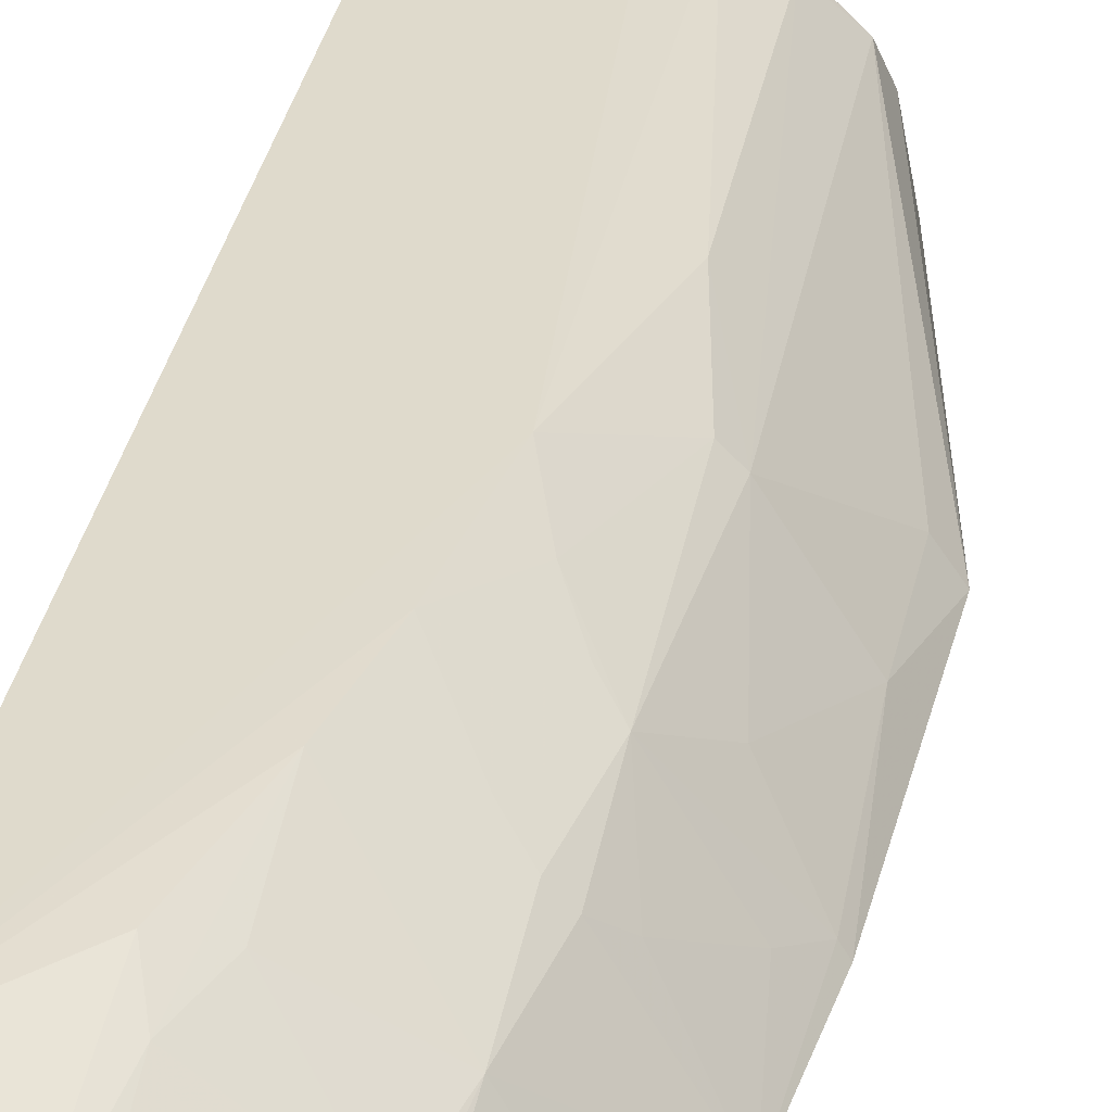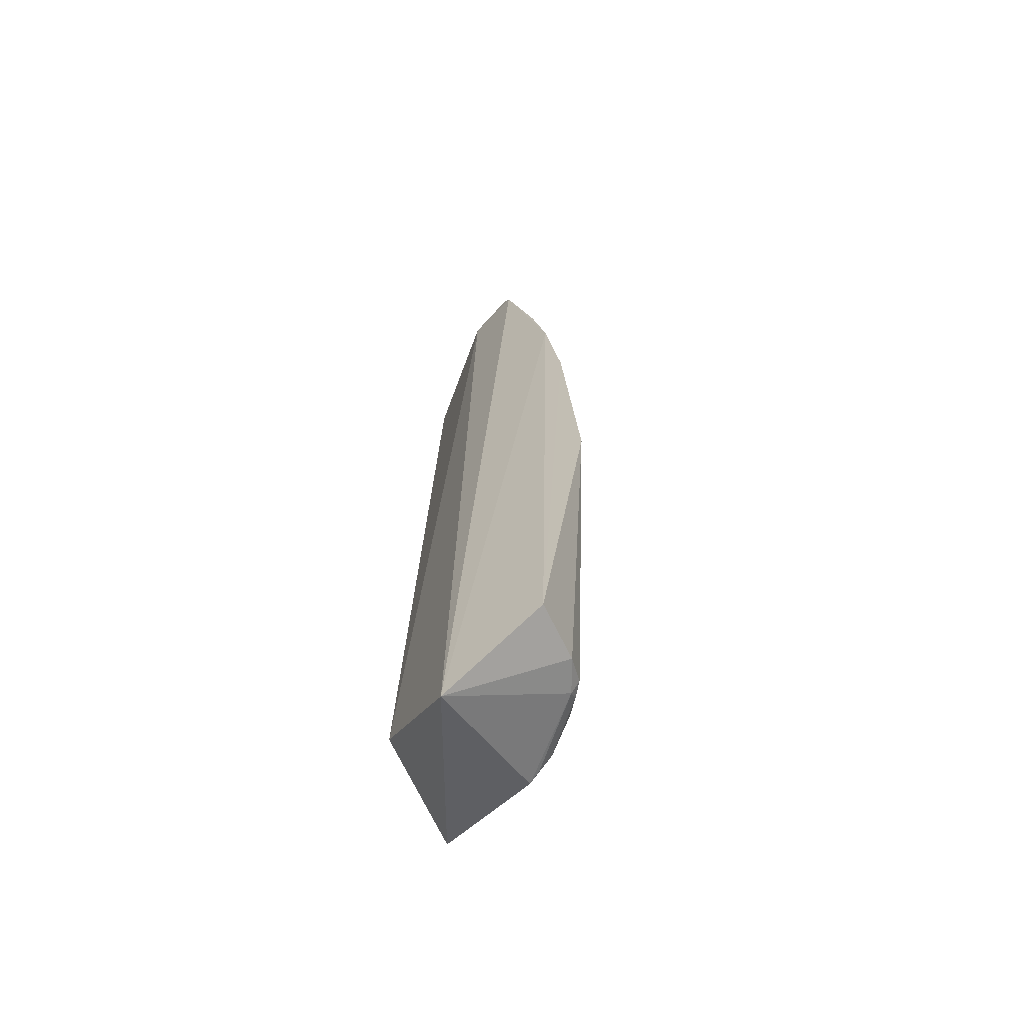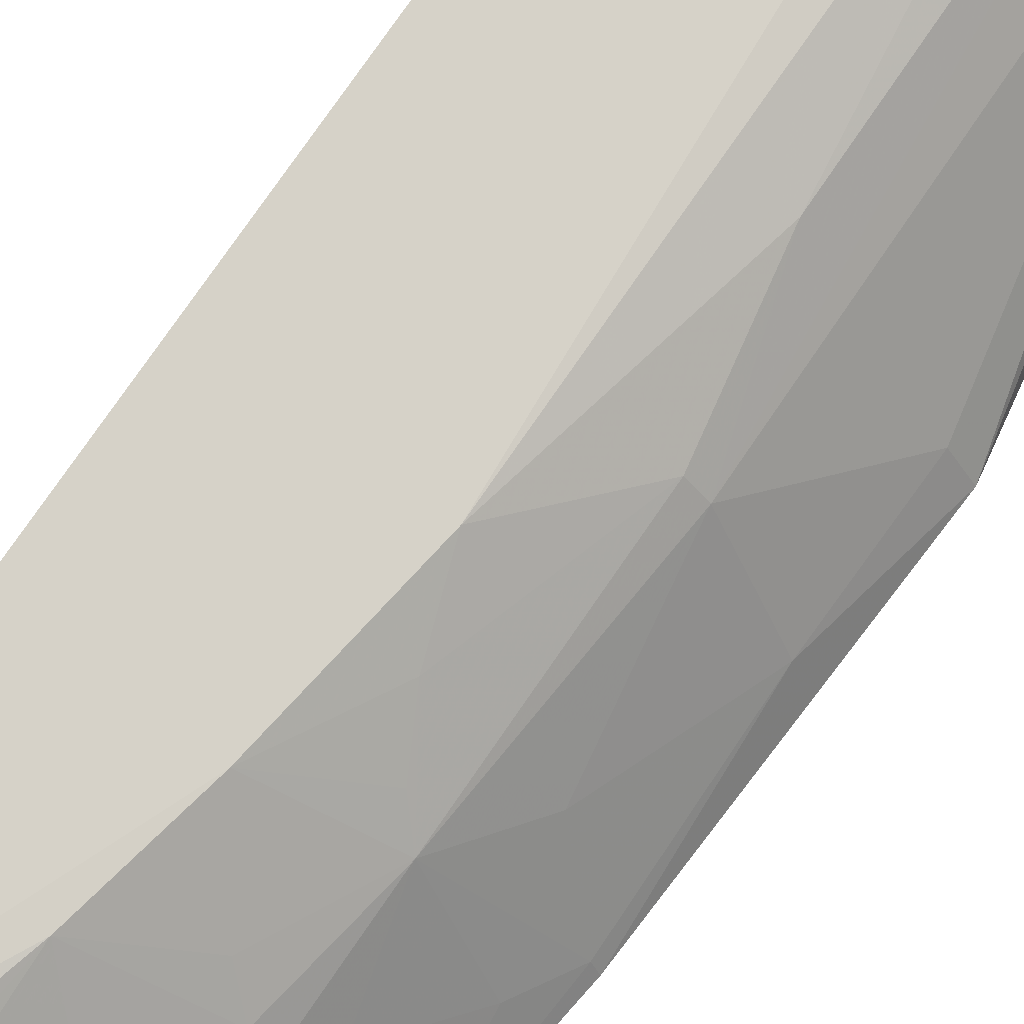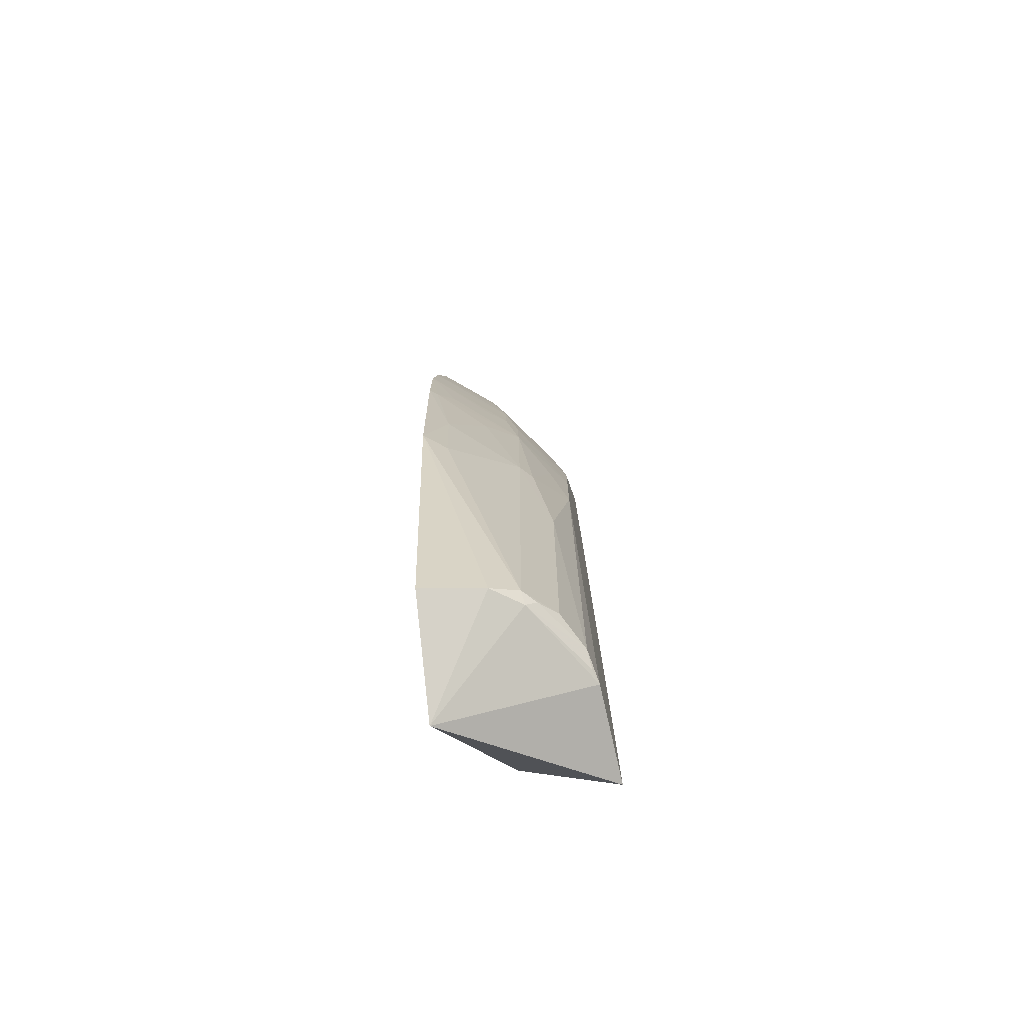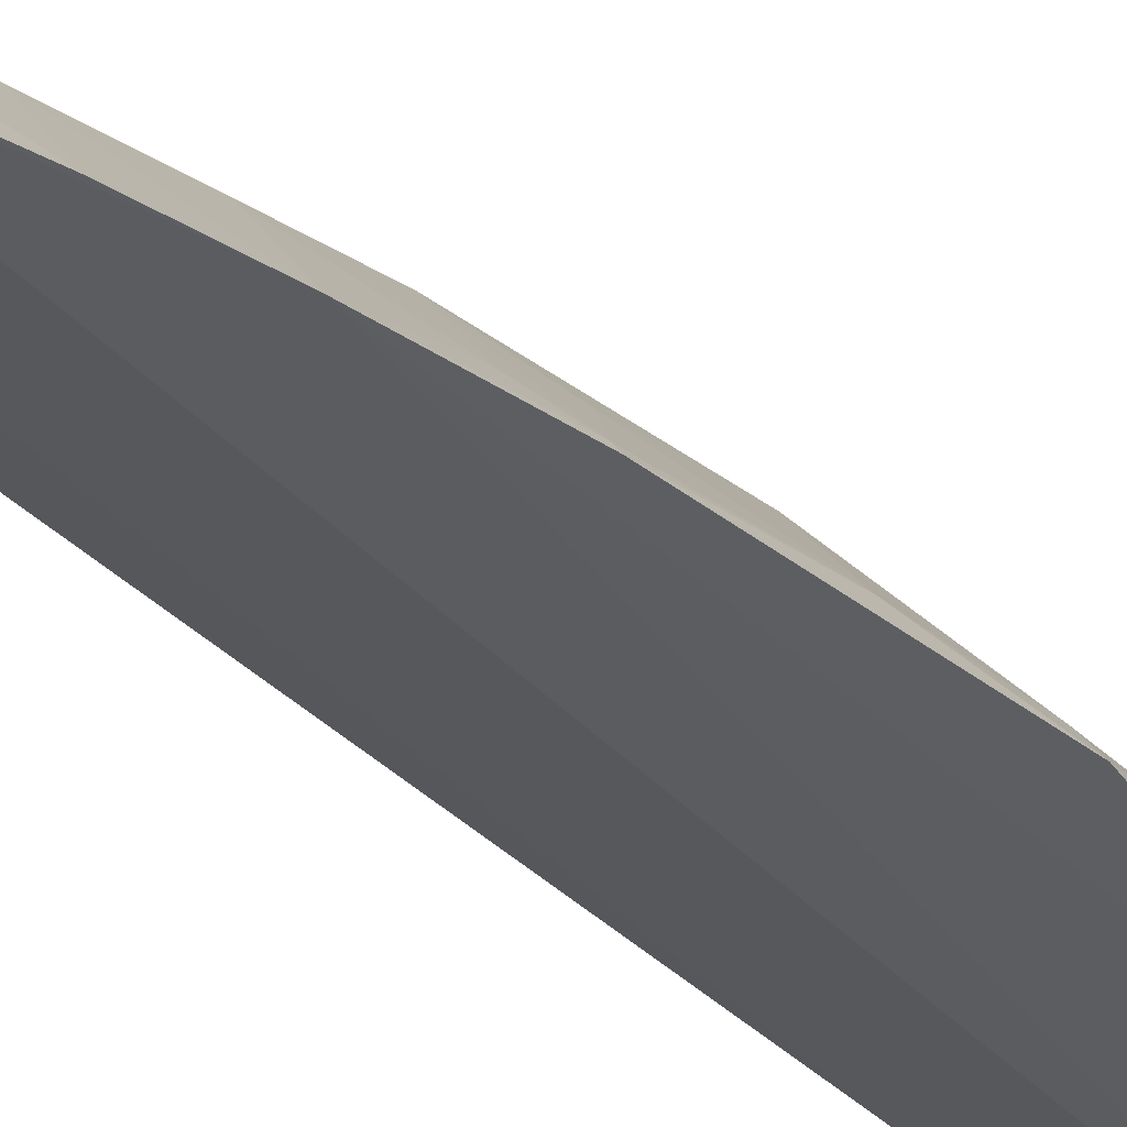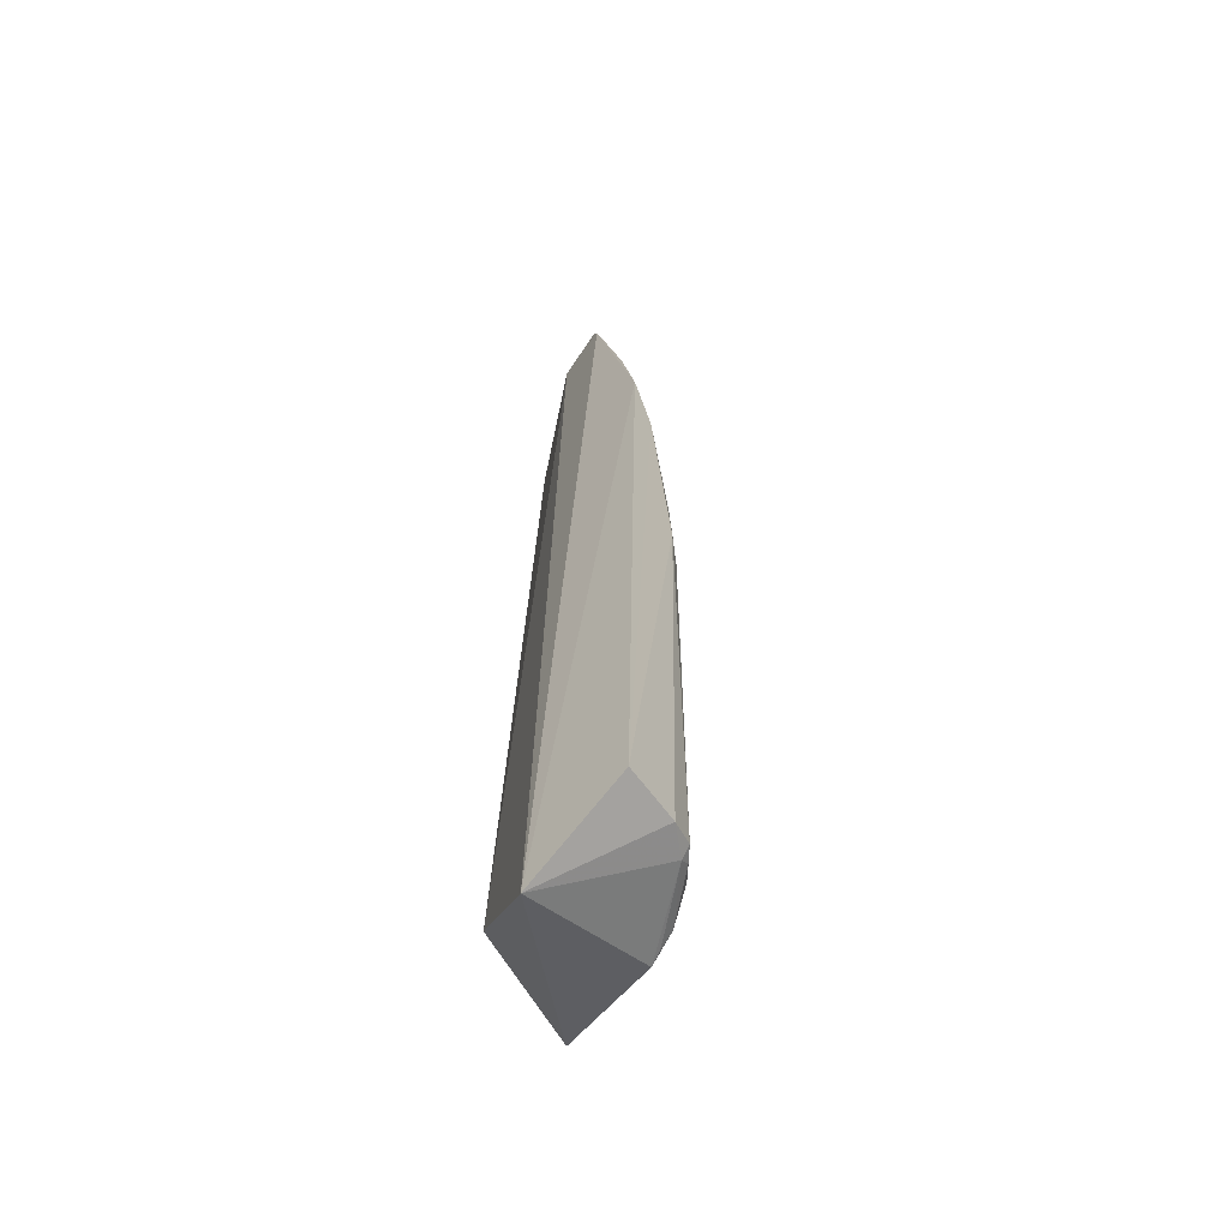
<metadata>
{"format":"obj","ext":"obj","renderer":"f3d","projection":"perspective","resolution":1024,"background":"white","views":[{"elev":29.9,"azim":9.5,"up":"+Y"},{"elev":-65.7,"azim":33.9,"up":"+Z"},{"elev":75.2,"azim":34.2,"up":"+Y"},{"elev":-71.8,"azim":97.3,"up":"+Z"},{"elev":-36.3,"azim":39.6,"up":"+Y"},{"elev":-61.4,"azim":42.7,"up":"+Z"}]}
</metadata>
<code>
v 0.1788 0.09344 0.3812
v 0.1959 0.0991 -0.1185
v 0.1777 0.1566 0.0988
v 0.07508 0.179 0.3619
v 0.07695 0.1346 -0.08633
v 0.1666 0.1383 0.2929
v 0.2251 0.09901 0.05053
v 0.1372 0.0991 -0.1501
v 0.08245 0.1479 0.3936
v 0.1332 0.1819 -0.1158
v 0.1282 0.1755 0.2539
v 0.12 0.1482 0.3936
v 0.2084 0.09368 0.2548
v 0.1435 0.1039 0.3936
v 0.0758 0.171 0.3936
v 0.07847 0.1872 -0.1185
v 0.1787 0.1504 -0.1137
v 0.1763 0.148 0.1959
v 0.1483 0.1762 0.1377
v 0.1558 0.1275 0.3701
v 0.1123 0.1743 0.3122
v 0.1986 0.09364 0.3033
v 0.1729 0.09646 0.3936
v 0.1901 0.1338 -0.1147
v 0.1678 0.1663 -0.1033
v 0.1679 0.1468 0.2443
v 0.1751 0.1396 0.2443
v 0.2142 0.1004 0.1861
v 0.1383 0.1758 0.2056
v 0.1578 0.1659 0.1667
v 0.1096 0.1572 0.3901
v 0.1282 0.1657 0.3023
v 0.1646 0.1293 0.3316
v 0.1485 0.1274 0.39
v 0.1846 0.1492 -0.1089
v 0.1495 0.1777 -0.109
v 0.168 0.1665 0.04061
v 0.2172 0.09576 0.1866
v 0.2144 0.1103 0.1086
v 0.2042 0.11 0.2056
v 0.1578 0.1562 0.2347
v 0.1675 0.1561 0.186
v 0.08416 0.1675 0.3936
v 0.09265 0.1742 0.3511
v 0.1576 0.1363 0.3316
v 0.1187 0.1661 0.3317
v 0.1557 0.1202 0.39
v 0.1682 0.1026 0.3936
v 0.2161 0.1117 0.0502
v 0.1408 0.1791 -0.1141
v 0.1775 0.1563 -0.1089
v 0.1849 0.1494 0.0988
v 0.1942 0.1294 0.1667
v 0.1845 0.1295 0.2347
v 0.09282 0.1648 0.39
v 0.1185 0.1561 0.3702
v 0.0835 0.1757 0.3612
f 13 8 2
f 13 1 8
f 14 8 1
f 14 5 8
f 14 9 5
f 14 12 9
f 15 4 5
f 15 5 9
f 15 9 12
f 16 10 8
f 16 8 5
f 16 5 4
f 17 8 10
f 19 16 4
f 19 10 16
f 21 11 4
f 22 13 6
f 22 1 13
f 23 14 1
f 23 12 14
f 23 1 20
f 24 2 8
f 24 8 17
f 24 7 2
f 26 11 6
f 27 6 13
f 27 26 6
f 27 18 26
f 29 19 4
f 29 4 11
f 30 18 3
f 30 3 19
f 30 19 29
f 31 12 20
f 32 6 11
f 33 20 1
f 33 1 22
f 33 22 6
f 33 6 20
f 34 20 12
f 35 24 17
f 35 7 24
f 36 10 19
f 37 19 3
f 37 36 19
f 37 25 36
f 38 28 13
f 38 13 2
f 38 2 7
f 39 38 7
f 39 28 38
f 40 13 28
f 40 28 18
f 41 26 18
f 41 18 29
f 41 29 11
f 41 11 26
f 42 30 29
f 42 29 18
f 42 18 30
f 43 15 12
f 43 12 31
f 44 31 21
f 44 21 4
f 45 20 6
f 45 6 32
f 46 21 31
f 46 45 32
f 46 20 45
f 46 32 11
f 46 11 21
f 47 20 34
f 48 34 12
f 48 12 23
f 48 47 34
f 48 23 20
f 48 20 47
f 49 7 35
f 49 39 7
f 50 36 17
f 50 17 10
f 50 10 36
f 51 35 17
f 51 17 36
f 51 36 25
f 51 25 35
f 52 35 25
f 52 25 37
f 52 37 3
f 52 49 35
f 52 39 49
f 52 3 18
f 53 18 28
f 53 28 39
f 53 52 18
f 53 39 52
f 54 27 13
f 54 13 40
f 54 40 18
f 54 18 27
f 55 43 31
f 55 31 44
f 55 4 15
f 55 15 43
f 56 46 31
f 56 31 20
f 56 20 46
f 57 55 44
f 57 44 4
f 57 4 55

</code>
